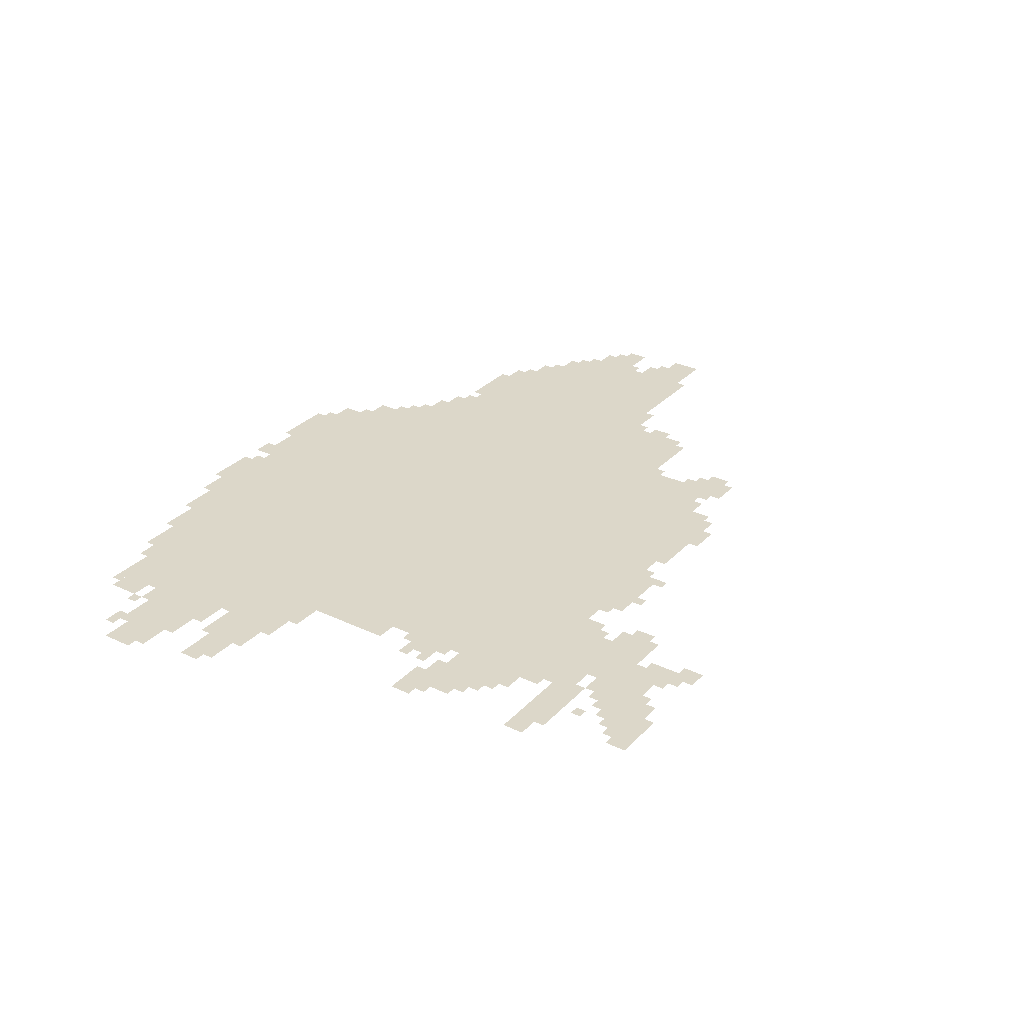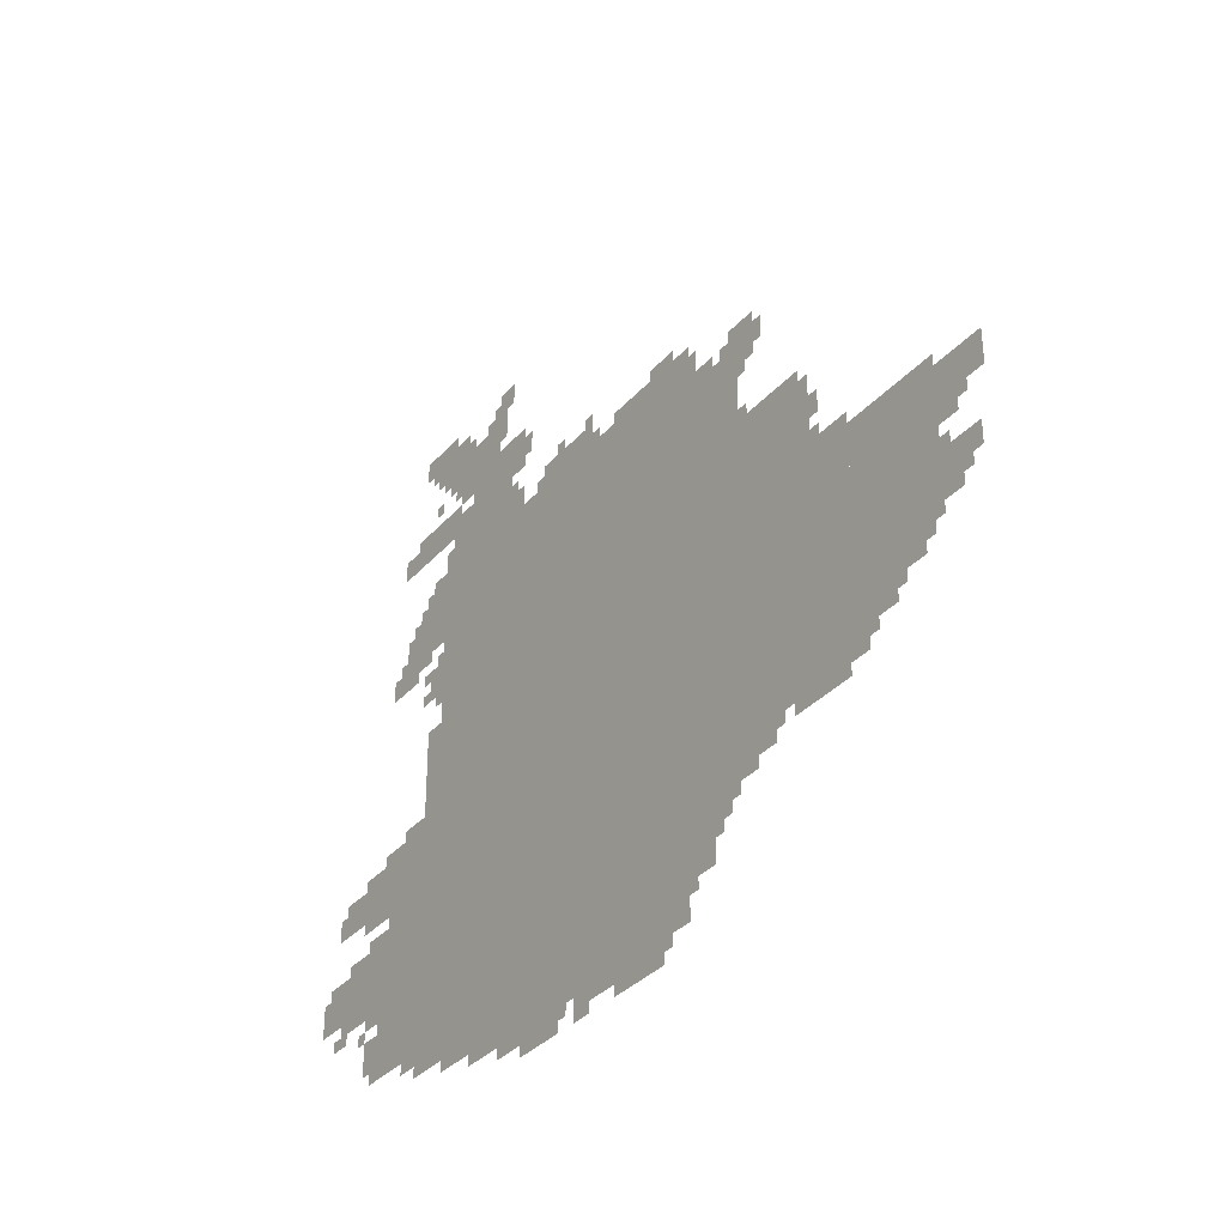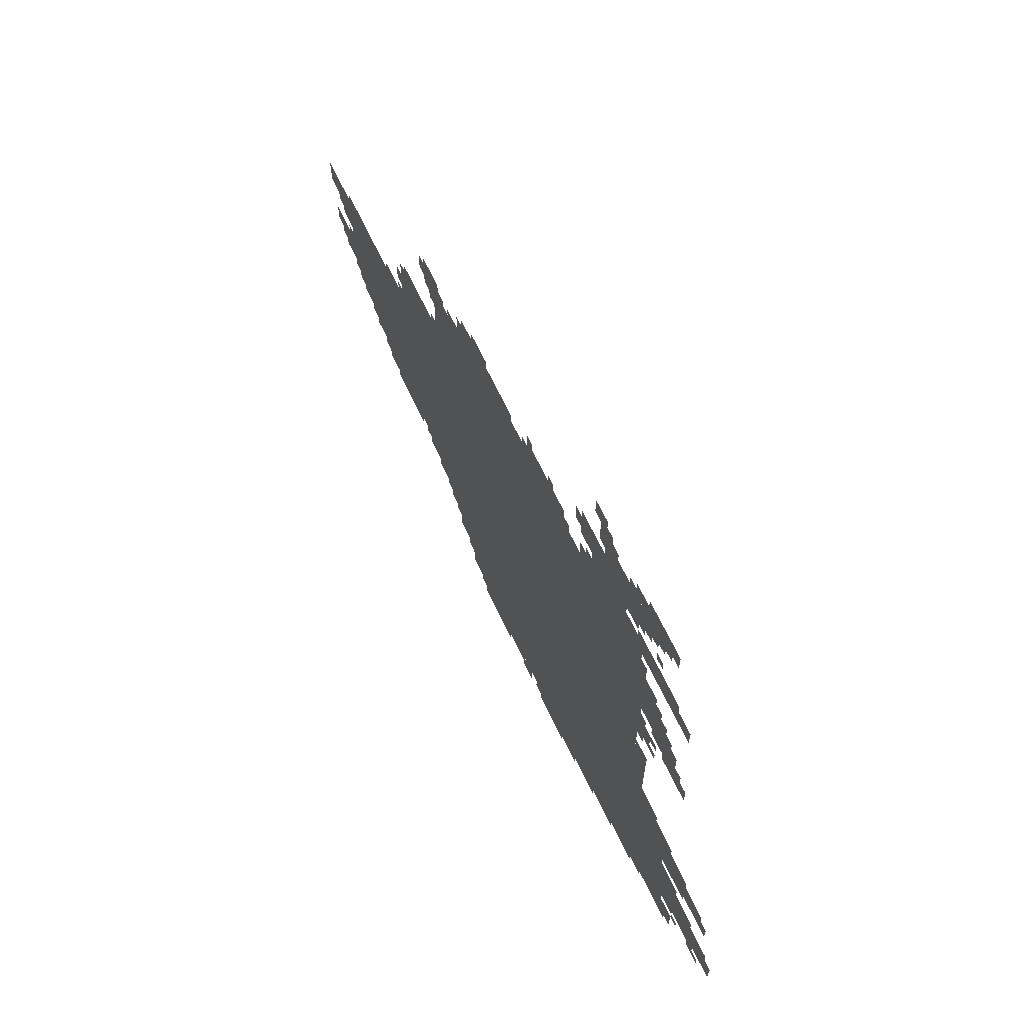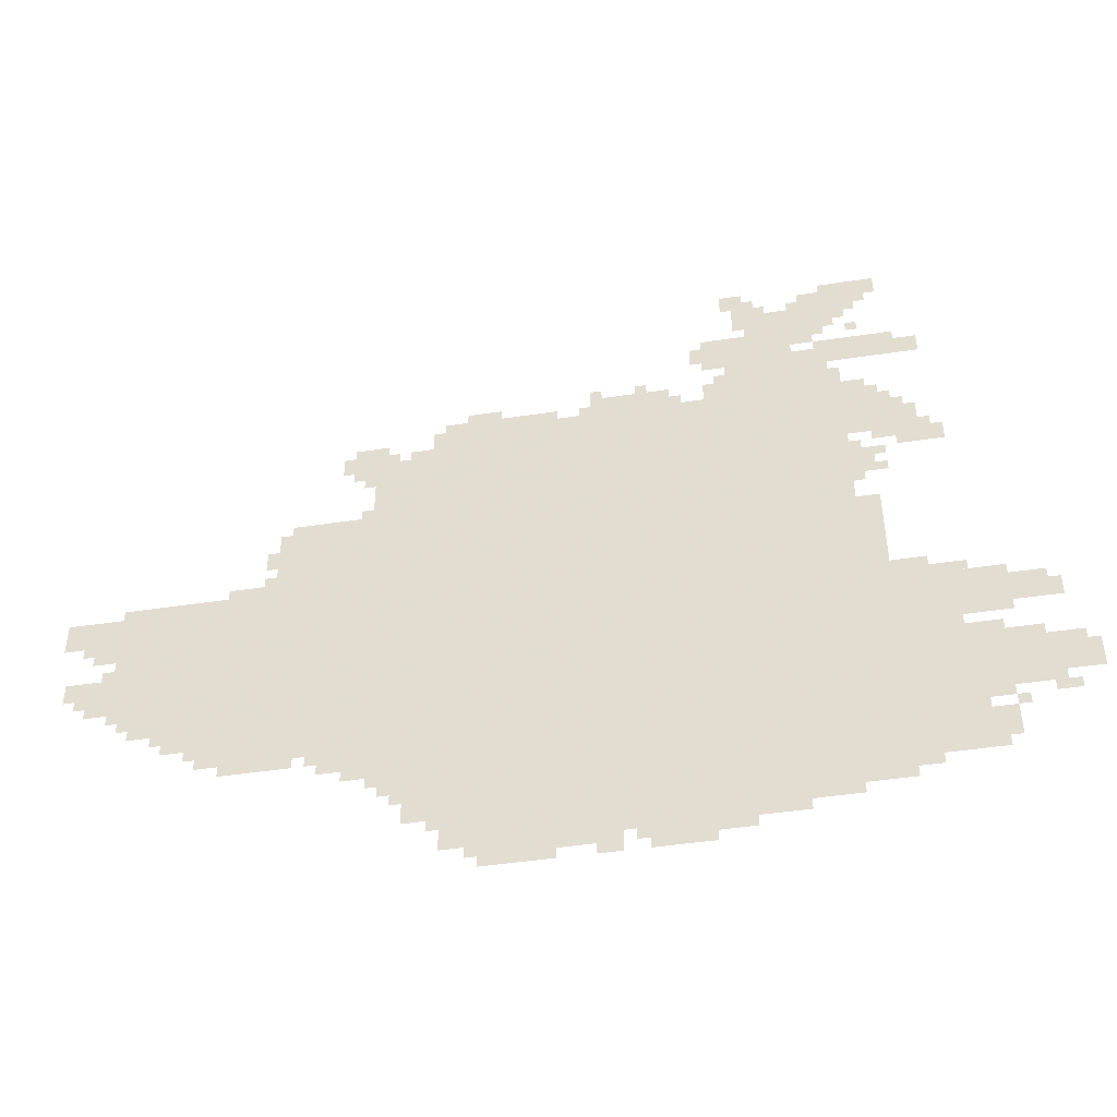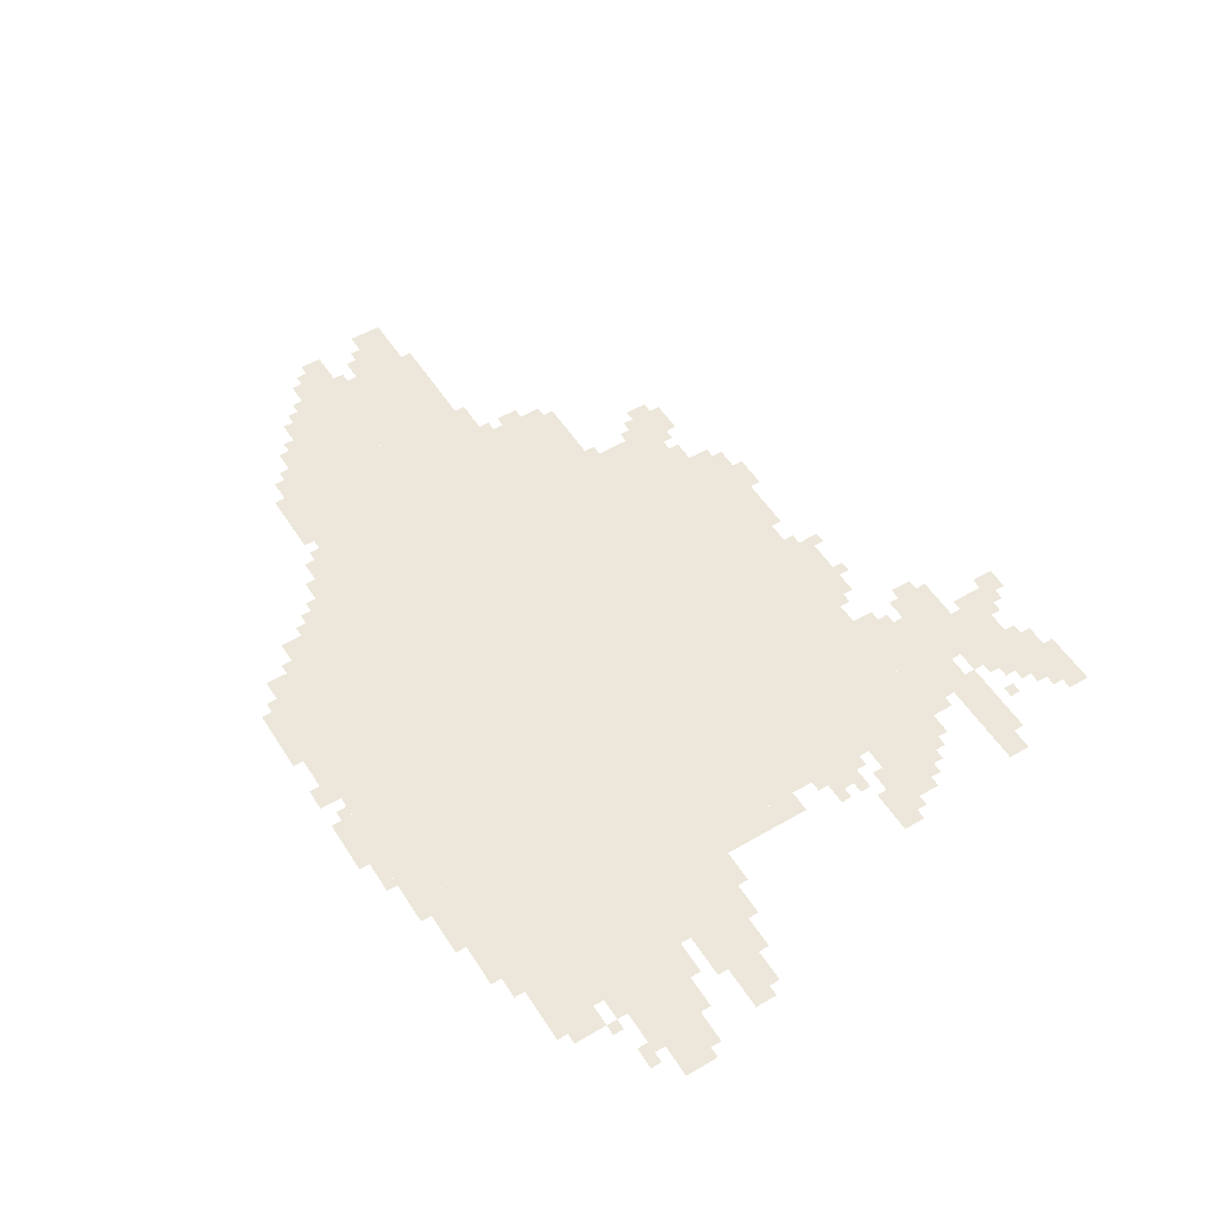
<metadata>
{"format":"obj","ext":"obj","renderer":"f3d","projection":"perspective","resolution":1024,"background":"white","views":[{"elev":30.3,"azim":124.5,"up":"+Z"},{"elev":-34.1,"azim":-124.6,"up":"+Y"},{"elev":65.7,"azim":64.9,"up":"+Y"},{"elev":-46.7,"azim":9.7,"up":"+Y"},{"elev":53.6,"azim":58.0,"up":"+Z"}]}
</metadata>
<code>
g huangjiaxiangshu_2-mesh
v -544 863 0
v -544 1599 0
v -1696 1599 0
v -1696 863 0
v -544 159 0
v -544 863 0
v -1696 863 0
v -1696 159 0
v -1696 415 0
v -1696 735 0
v -2240 735 0
v -2240 415 0
v -1696 735 0
v -1696 1055 0
v -2240 1055 0
v -2240 735 0
v -2240 607 0
v -2240 1023 0
v -2528 1023 0
v -2528 607 0
v -1696 1055 0
v -1696 1279 0
v -2080 1279 0
v -2080 1055 0
v -320 511 0
v -320 831 0
v -544 831 0
v -544 511 0
v -320 191 0
v -320 511 0
v -544 511 0
v -544 191 0
v -672 1599 0
v -672 1855 0
v -864 1855 0
v -864 1599 0
v -1184 63 0
v -1184 159 0
v -1632 159 0
v -1632 63 0
v -736 63 0
v -736 159 0
v -1184 159 0
v -1184 63 0
v -128 383 0
v -128 575 0
v -320 575 0
v -320 383 0
v -1696 1279 0
v -1696 1503 0
v -1856 1503 0
v -1856 1279 0
v -96 671 0
v -96 767 0
v -320 767 0
v -320 671 0
v -416 1375 0
v -416 1535 0
v -544 1535 0
v -544 1375 0
v -2528 895 0
v -2528 991 0
v -2680 991 0
v -2680 895 0
v -32 415 0
v -32 543 0
v -128 543 0
v -128 415 0
v -448 1951 0
v -448 2047 0
v -576 2047 0
v -576 1951 0
v -320 1695 0
v -320 1759 0
v -512 1759 0
v -512 1695 0
v -544 1855 0
v -544 1951 0
v -672 1951 0
v -672 1855 0
v -672 1855 0
v -672 1951 0
v -800 1951 0
v -800 1855 0
v -512 1695 0
v -512 1759 0
v -672 1759 0
v -672 1695 0
v -480 959 0
v -480 1119 0
v -544 1119 0
v -544 959 0
v -576 1599 0
v -576 1695 0
v -672 1695 0
v -672 1599 0
v -224 223 0
v -224 319 0
v -320 319 0
v -320 223 0
v -1856 1439 0
v -1856 1567 0
v -1920 1567 0
v -1920 1439 0
v -864 1727 0
v -864 1855 0
v -928 1855 0
v -928 1727 0
v -1024 1599 0
v -1024 1663 0
v -1152 1663 0
v -1152 1599 0
v -480 831 0
v -480 959 0
v -544 959 0
v -544 831 0
v -2528 639 0
v -2528 767 0
v -2592 767 0
v -2592 639 0
v -960 0 0
v -960 63 0
v -1056 63 0
v -1056 0 0
v -480 1215 0
v -480 1311 0
v -544 1311 0
v -544 1215 0
v -1152 1599 0
v -1152 1663 0
v -1248 1663 0
v -1248 1599 0
v -1184 31 0
v -1184 63 0
v -1376 63 0
v -1376 31 0
v -352 1375 0
v -352 1471 0
v -416 1471 0
v -416 1375 0
v -1376 31 0
v -1376 63 0
v -1568 63 0
v -1568 31 0
v -1344 1599 0
v -1344 1631 0
v -1504 1631 0
v -1504 1599 0
v -1504 1599 0
v -1504 1631 0
v -1664 1631 0
v -1664 1599 0
v -1696 383 0
v -1696 415 0
v -1856 415 0
v -1856 383 0
v -608 1791 0
v -608 1855 0
v -672 1855 0
v -672 1791 0
v -2240 543 0
v -2240 575 0
v -2368 575 0
v -2368 543 0
v -576 1951 0
v -576 2015 0
v -640 2015 0
v -640 1951 0
v -864 1599 0
v -864 1663 0
v -928 1663 0
v -928 1599 0
v -288 1311 0
v -288 1375 0
v -352 1375 0
v -352 1311 0
v -2528 831 0
v -2528 895 0
v -2592 895 0
v -2592 831 0
v -480 1535 0
v -480 1599 0
v -544 1599 0
v -544 1535 0
v -2592 703 0
v -2592 767 0
v -2656 767 0
v -2656 703 0
v -384 1759 0
v -384 1791 0
v -512 1791 0
v -512 1759 0
v -2240 575 0
v -2240 607 0
v -2368 607 0
v -2368 575 0
v -1856 383 0
v -1856 415 0
v -1984 415 0
v -1984 383 0
v -1824 351 0
v -1824 383 0
v -1952 383 0
v -1952 351 0
v -1696 351 0
v -1696 383 0
v -1824 383 0
v -1824 351 0
v -1056 0 0
v -1056 63 0
v -1120 63 0
v -1120 0 0
v -608 127 0
v -608 159 0
v -736 159 0
v -736 127 0
v -2368 575 0
v -2368 607 0
v -2496 607 0
v -2496 575 0
v -352 1311 0
v -352 1375 0
v -416 1375 0
v -416 1311 0
v -480 127 0
v -480 159 0
v -608 159 0
v -608 127 0
v -2240 511 0
v -2240 543 0
v -2336 543 0
v -2336 511 0
v -1728 319 0
v -1728 351 0
v -1824 351 0
v -1824 319 0
v -512 1759 0
v -512 1791 0
v -608 1791 0
v -608 1759 0
v -800 1951 0
v -800 2047 0
v -832 2047 0
v -832 1951 0
v -2112 383 0
v -2112 415 0
v -2208 415 0
v -2208 383 0
v -1696 255 0
v -1696 351 0
v -1728 351 0
v -1728 255 0
v -2016 383 0
v -2016 415 0
v -2112 415 0
v -2112 383 0
v -2368 543 0
v -2368 575 0
v -2464 575 0
v -2464 543 0
v -2080 1151 0
v -2080 1247 0
v -2112 1247 0
v -2112 1151 0
v -1696 159 0
v -1696 255 0
v -1728 255 0
v -1728 159 0
v -1440 0 0
v -1440 31 0
v -1536 31 0
v -1536 0 0
v -1344 0 0
v -1344 31 0
v -1440 31 0
v -1440 0 0
v -2080 1055 0
v -2080 1151 0
v -2112 1151 0
v -2112 1055 0
v -544 1599 0
v -544 1663 0
v -576 1663 0
v -576 1599 0
v -768 1951 0
v -768 2015 0
v -800 2015 0
v -800 1951 0
v -480 1919 0
v -480 1951 0
v -544 1951 0
v -544 1919 0
v -1824 1503 0
v -1824 1567 0
v -1856 1567 0
v -1856 1503 0
v -928 1759 0
v -928 1823 0
v -960 1823 0
v -960 1759 0
v -864 31 0
v -864 63 0
v -928 63 0
v -928 31 0
v -1728 255 0
v -1728 319 0
v -1760 319 0
v -1760 255 0
v -224 351 0
v -224 383 0
v -288 383 0
v -288 351 0
v -832 1983 0
v -832 2047 0
v -864 2047 0
v -864 1983 0
v -416 1983 0
v -416 2047 0
v -448 2047 0
v -448 1983 0
v -96 351 0
v -96 415 0
v -128 415 0
v -128 351 0
v -2240 415 0
v -2240 479 0
v -2272 479 0
v -2272 415 0
v -1760 255 0
v -1760 319 0
v -1792 319 0
v -1792 255 0
v -1184 0 0
v -1184 31 0
v -1248 31 0
v -1248 0 0
v -256 191 0
v -256 223 0
v -320 223 0
v -320 191 0
v -1920 1471 0
v -1920 1535 0
v -1952 1535 0
v -1952 1471 0
v -1696 1503 0
v -1696 1535 0
v -1760 1535 0
v -1760 1503 0
v -416 1343 0
v -416 1375 0
v -480 1375 0
v -480 1343 0
v -64 671 0
v -64 735 0
v -96 735 0
v -96 671 0
v -2112 1119 0
v -2112 1183 0
v -2144 1183 0
v -2144 1119 0
v -2304 479 0
v -2304 511 0
v -2368 511 0
v -2368 479 0
v -2240 479 0
v -2240 511 0
v -2304 511 0
v -2304 479 0
v -416 159 0
v -416 191 0
v -480 191 0
v -480 159 0
v -608 95 0
v -608 127 0
v -672 127 0
v -672 95 0
v -480 159 0
v -480 191 0
v -544 191 0
v -544 159 0
v -192 639 0
v -192 671 0
v -256 671 0
v -256 639 0
v -2336 511 0
v -2336 543 0
v -2400 543 0
v -2400 511 0
v -800 1887 0
v -800 1951 0
v -832 1951 0
v -832 1887 0
v -1824 319 0
v -1824 351 0
v -1888 351 0
v -1888 319 0
v -256 767 0
v -256 799 0
v -320 799 0
v -320 767 0
v -192 767 0
v -192 799 0
v -256 799 0
v -256 767 0
v -672 95 0
v -672 127 0
v -736 127 0
v -736 95 0
v -224 575 0
v -224 607 0
v -288 607 0
v -288 575 0
v 0 447 0
v 0 511 0
v -32 511 0
v -32 447 0
v -256 639 0
v -256 671 0
v -320 671 0
v -320 639 0
v -384 831 0
v -384 863 0
v -448 863 0
v -448 831 0
v -1504 1631 0
v -1504 1663 0
v -1568 1663 0
v -1568 1631 0
v -1856 1407 0
v -1856 1439 0
v -1888 1439 0
v -1888 1407 0
v -448 1215 0
v -448 1247 0
v -480 1247 0
v -480 1215 0
v -2112 1055 0
v -2112 1087 0
v -2144 1087 0
v -2144 1055 0
v -2592 863 0
v -2592 895 0
v -2624 895 0
v -2624 863 0
v -448 1279 0
v -448 1311 0
v -480 1311 0
v -480 1279 0
v -1856 1279 0
v -1856 1311 0
v -1888 1311 0
v -1888 1279 0
v -512 1183 0
v -512 1215 0
v -544 1215 0
v -544 1183 0
v -320 1375 0
v -320 1407 0
v -352 1407 0
v -352 1375 0
v -512 1311 0
v -512 1343 0
v -544 1343 0
v -544 1311 0
v -288 799 0
v -288 831 0
v -320 831 0
v -320 799 0
v -288 319 0
v -288 351 0
v -320 351 0
v -320 319 0
v -192 319 0
v -192 351 0
v -224 351 0
v -224 319 0
v -1632 127 0
v -1632 159 0
v -1664 159 0
v -1664 127 0
v -1792 287 0
v -1792 319 0
v -1824 319 0
v -1824 287 0
v -64 351 0
v -64 383 0
v -96 383 0
v -96 351 0
v -2592 671 0
v -2592 703 0
v -2624 703 0
v -2624 671 0
v -2528 767 0
v -2528 799 0
v -2560 799 0
v -2560 767 0
v -2272 447 0
v -2272 479 0
v -2304 479 0
v -2304 447 0
v -1120 31 0
v -1120 63 0
v -1152 63 0
v -1152 31 0
v -384 1471 0
v -384 1503 0
v -416 1503 0
v -416 1471 0
v -1568 1631 0
v -1568 1663 0
v -1600 1663 0
v -1600 1631 0
v -448 831 0
v -448 863 0
v -480 863 0
v -480 831 0
v -736 1951 0
v -736 1983 0
v -768 1983 0
v -768 1951 0
v -640 1951 0
v -640 1983 0
v -672 1983 0
v -672 1951 0
v -928 31 0
v -928 63 0
v -960 63 0
v -960 31 0
v -288 351 0
v -288 383 0
v -320 383 0
v -320 351 0
v 0 415 0
v 0 447 0
v -32 447 0
v -32 415 0
v -1728 223 0
v -1728 255 0
v -1760 255 0
v -1760 223 0
v -288 575 0
v -288 607 0
v -320 607 0
v -320 575 0
v -512 1887 0
v -512 1919 0
v -544 1919 0
v -544 1887 0
v -1248 1599 0
v -1248 1631 0
v -1280 1631 0
v -1280 1599 0
v -992 1599 0
v -992 1631 0
v -1024 1631 0
v -1024 1599 0
v -1792 1503 0
v -1792 1535 0
v -1824 1535 0
v -1824 1503 0
v -448 1535 0
v -448 1567 0
v -480 1567 0
v -480 1535 0
v -1216 1663 0
v -1216 1695 0
v -1248 1695 0
v -1248 1663 0
v -576 1823 0
v -576 1855 0
v -608 1855 0
v -608 1823 0
v -480 1823 0
v -480 1855 0
v -512 1855 0
v -512 1823 0
v -1088 1663 0
v -1088 1695 0
v -1120 1695 0
v -1120 1663 0
v -864 1663 0
v -864 1695 0
v -896 1695 0
v -896 1663 0
g huangjiaxiangshu_2-mesh_0
f 3 2 1
f 1 4 3
f 7 6 5
f 5 8 7
f 11 10 9
f 9 12 11
f 15 14 13
f 13 16 15
f 19 18 17
f 17 20 19
f 23 22 21
f 21 24 23
f 27 26 25
f 25 28 27
f 31 30 29
f 29 32 31
f 35 34 33
f 33 36 35
f 39 38 37
f 37 40 39
f 43 42 41
f 41 44 43
f 47 46 45
f 45 48 47
f 51 50 49
f 49 52 51
f 55 54 53
f 53 56 55
f 59 58 57
f 57 60 59
f 63 62 61
f 61 64 63
f 67 66 65
f 65 68 67
f 71 70 69
f 69 72 71
f 75 74 73
f 73 76 75
f 79 78 77
f 77 80 79
f 83 82 81
f 81 84 83
f 87 86 85
f 85 88 87
f 91 90 89
f 89 92 91
f 95 94 93
f 93 96 95
f 99 98 97
f 97 100 99
f 103 102 101
f 101 104 103
f 107 106 105
f 105 108 107
f 111 110 109
f 109 112 111
f 115 114 113
f 113 116 115
f 119 118 117
f 117 120 119
f 123 122 121
f 121 124 123
f 127 126 125
f 125 128 127
f 131 130 129
f 129 132 131
f 135 134 133
f 133 136 135
f 139 138 137
f 137 140 139
f 143 142 141
f 141 144 143
f 147 146 145
f 145 148 147
f 151 150 149
f 149 152 151
f 155 154 153
f 153 156 155
f 159 158 157
f 157 160 159
f 163 162 161
f 161 164 163
f 167 166 165
f 165 168 167
f 171 170 169
f 169 172 171
f 175 174 173
f 173 176 175
f 179 178 177
f 177 180 179
f 183 182 181
f 181 184 183
f 187 186 185
f 185 188 187
f 191 190 189
f 189 192 191
f 195 194 193
f 193 196 195
f 199 198 197
f 197 200 199
f 203 202 201
f 201 204 203
f 207 206 205
f 205 208 207
f 211 210 209
f 209 212 211
f 215 214 213
f 213 216 215
f 219 218 217
f 217 220 219
f 223 222 221
f 221 224 223
f 227 226 225
f 225 228 227
f 231 230 229
f 229 232 231
f 235 234 233
f 233 236 235
f 239 238 237
f 237 240 239
f 243 242 241
f 241 244 243
f 247 246 245
f 245 248 247
f 251 250 249
f 249 252 251
f 255 254 253
f 253 256 255
f 259 258 257
f 257 260 259
f 263 262 261
f 261 264 263
f 267 266 265
f 265 268 267
f 271 270 269
f 269 272 271
f 275 274 273
f 273 276 275
f 279 278 277
f 277 280 279
f 283 282 281
f 281 284 283
f 287 286 285
f 285 288 287
f 291 290 289
f 289 292 291
f 295 294 293
f 293 296 295
f 299 298 297
f 297 300 299
f 303 302 301
f 301 304 303
f 307 306 305
f 305 308 307
f 311 310 309
f 309 312 311
f 315 314 313
f 313 316 315
f 319 318 317
f 317 320 319
f 323 322 321
f 321 324 323
f 327 326 325
f 325 328 327
f 331 330 329
f 329 332 331
f 335 334 333
f 333 336 335
f 339 338 337
f 337 340 339
f 343 342 341
f 341 344 343
f 347 346 345
f 345 348 347
f 351 350 349
f 349 352 351
f 355 354 353
f 353 356 355
f 359 358 357
f 357 360 359
f 363 362 361
f 361 364 363
f 367 366 365
f 365 368 367
f 371 370 369
f 369 372 371
f 375 374 373
f 373 376 375
f 379 378 377
f 377 380 379
f 383 382 381
f 381 384 383
f 387 386 385
f 385 388 387
f 391 390 389
f 389 392 391
f 395 394 393
f 393 396 395
f 399 398 397
f 397 400 399
f 403 402 401
f 401 404 403
f 407 406 405
f 405 408 407
f 411 410 409
f 409 412 411
f 415 414 413
f 413 416 415
f 419 418 417
f 417 420 419
f 423 422 421
f 421 424 423
f 427 426 425
f 425 428 427
f 431 430 429
f 429 432 431
f 435 434 433
f 433 436 435
f 439 438 437
f 437 440 439
f 443 442 441
f 441 444 443
f 447 446 445
f 445 448 447
f 451 450 449
f 449 452 451
f 455 454 453
f 453 456 455
f 459 458 457
f 457 460 459
f 463 462 461
f 461 464 463
f 467 466 465
f 465 468 467
f 471 470 469
f 469 472 471
f 475 474 473
f 473 476 475
f 479 478 477
f 477 480 479
f 483 482 481
f 481 484 483
f 487 486 485
f 485 488 487
f 491 490 489
f 489 492 491
f 495 494 493
f 493 496 495
f 499 498 497
f 497 500 499
f 503 502 501
f 501 504 503
f 507 506 505
f 505 508 507
f 511 510 509
f 509 512 511
f 515 514 513
f 513 516 515
f 519 518 517
f 517 520 519
f 523 522 521
f 521 524 523
f 527 526 525
f 525 528 527
f 531 530 529
f 529 532 531
f 535 534 533
f 533 536 535
f 539 538 537
f 537 540 539
f 543 542 541
f 541 544 543
f 547 546 545
f 545 548 547
f 551 550 549
f 549 552 551
f 555 554 553
f 553 556 555
f 559 558 557
f 557 560 559
f 563 562 561
f 561 564 563
f 567 566 565
f 565 568 567
f 571 570 569
f 569 572 571
f 575 574 573
f 573 576 575
f 579 578 577
f 577 580 579
f 583 582 581
f 581 584 583

</code>
